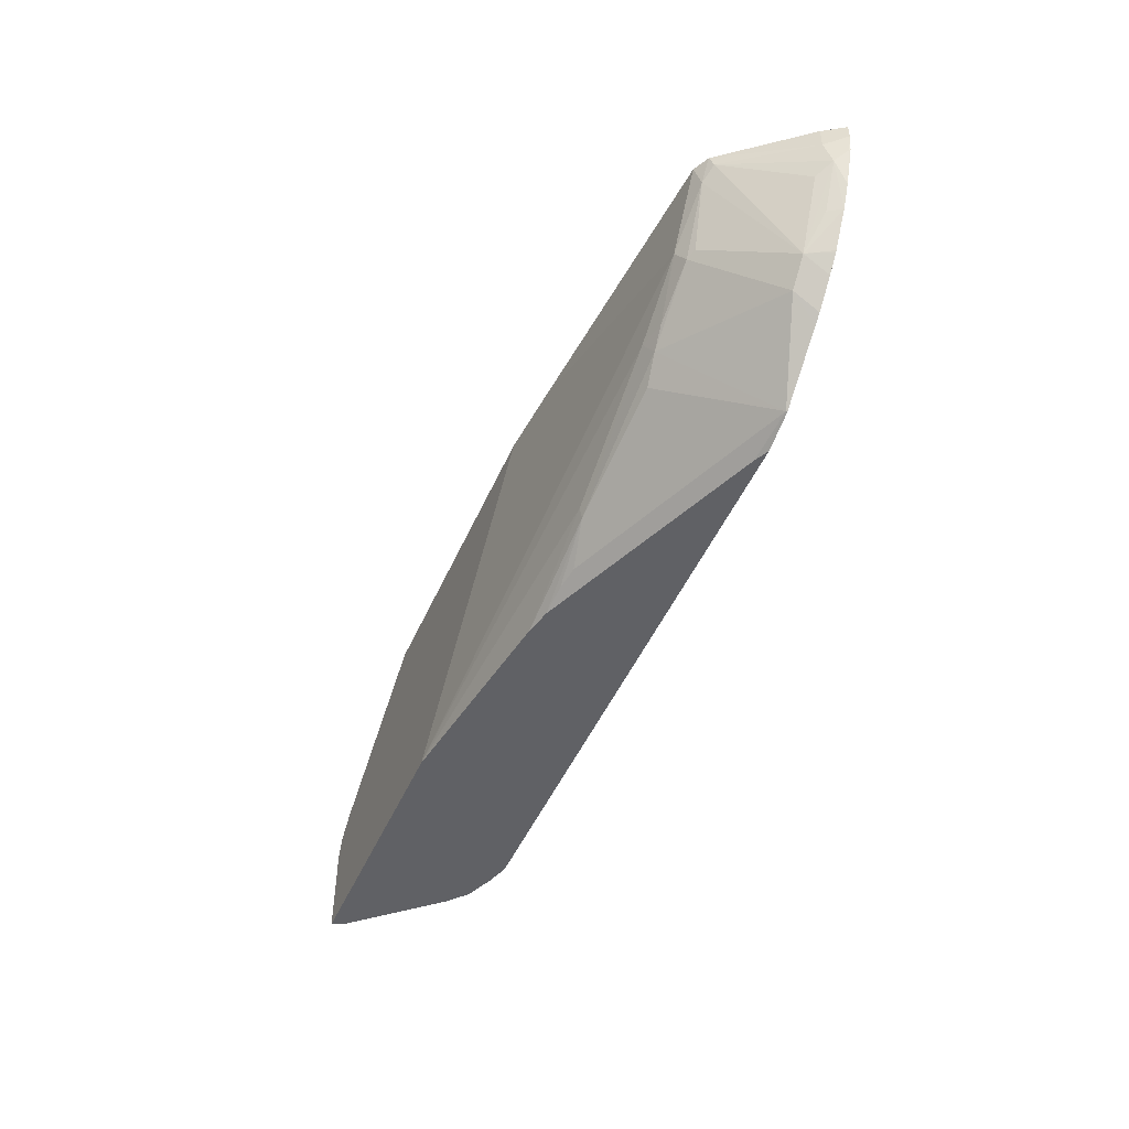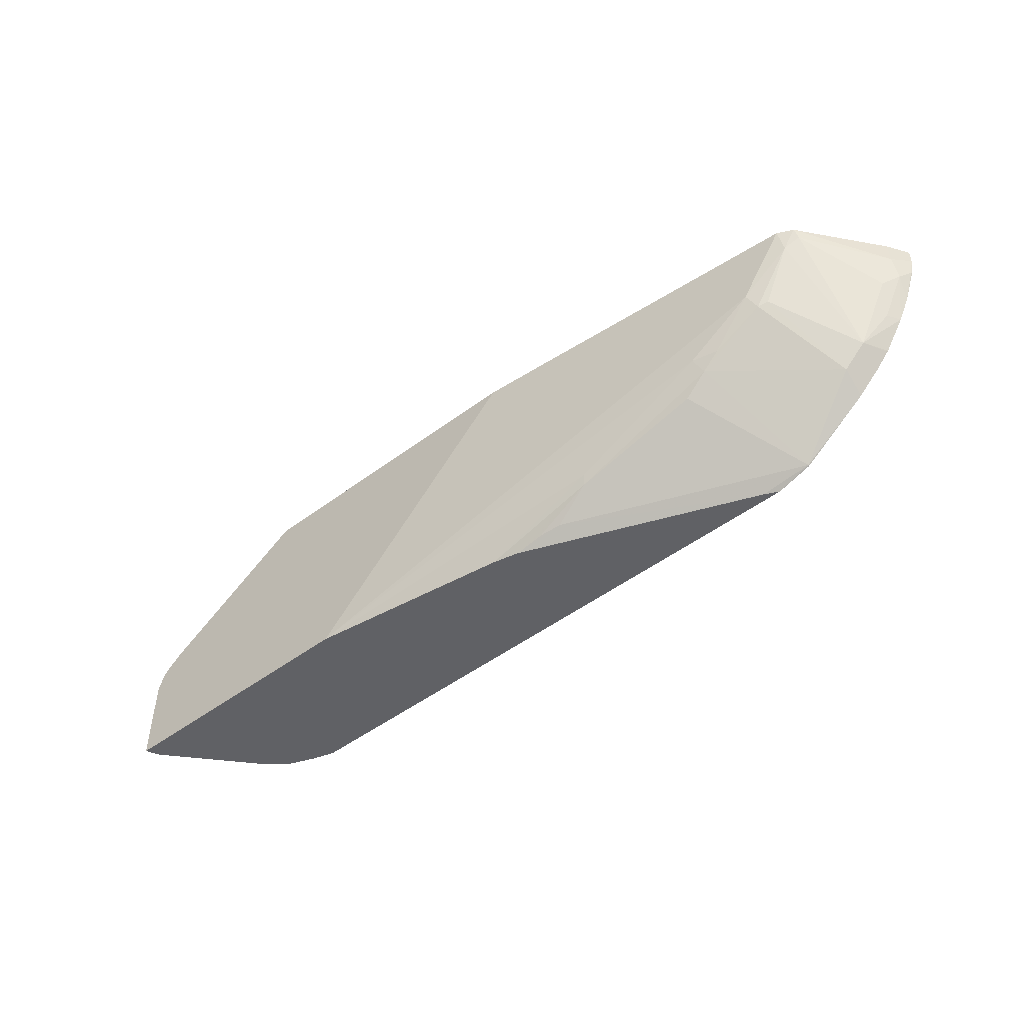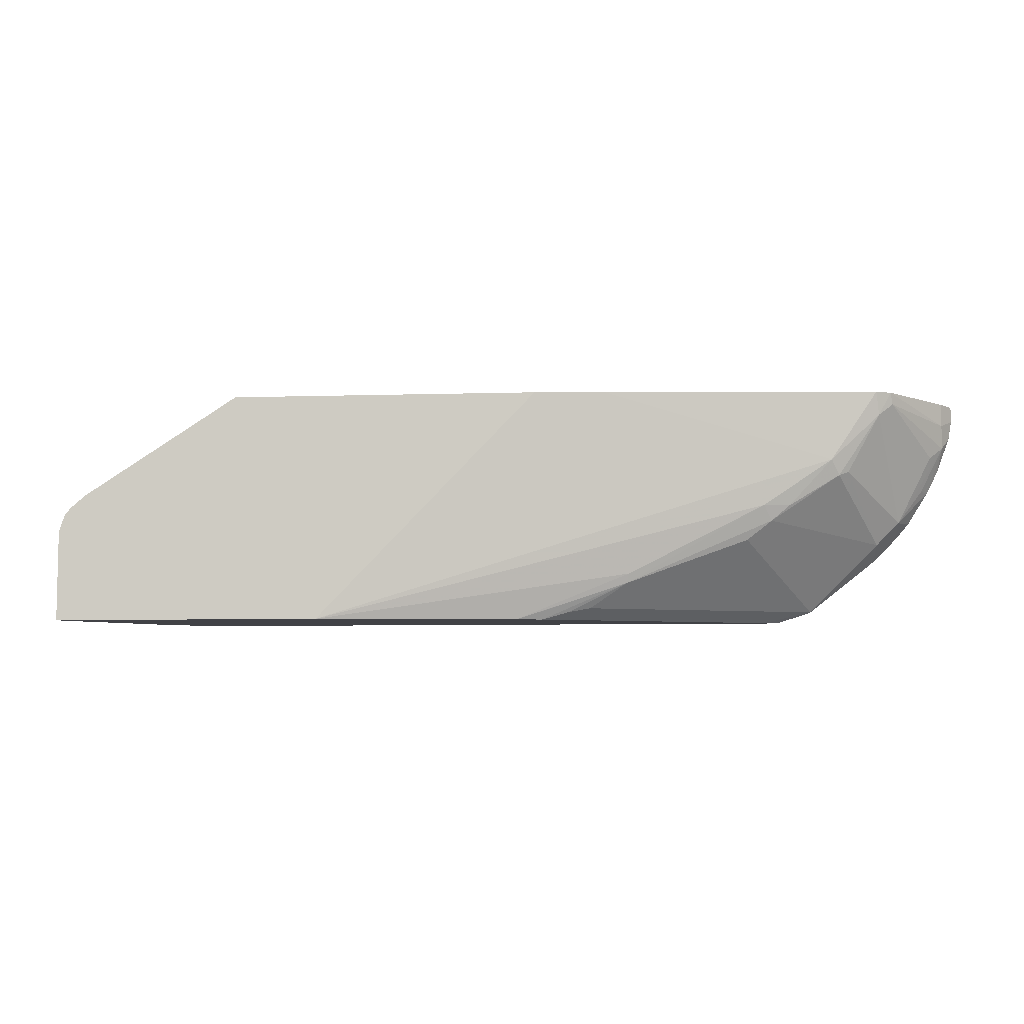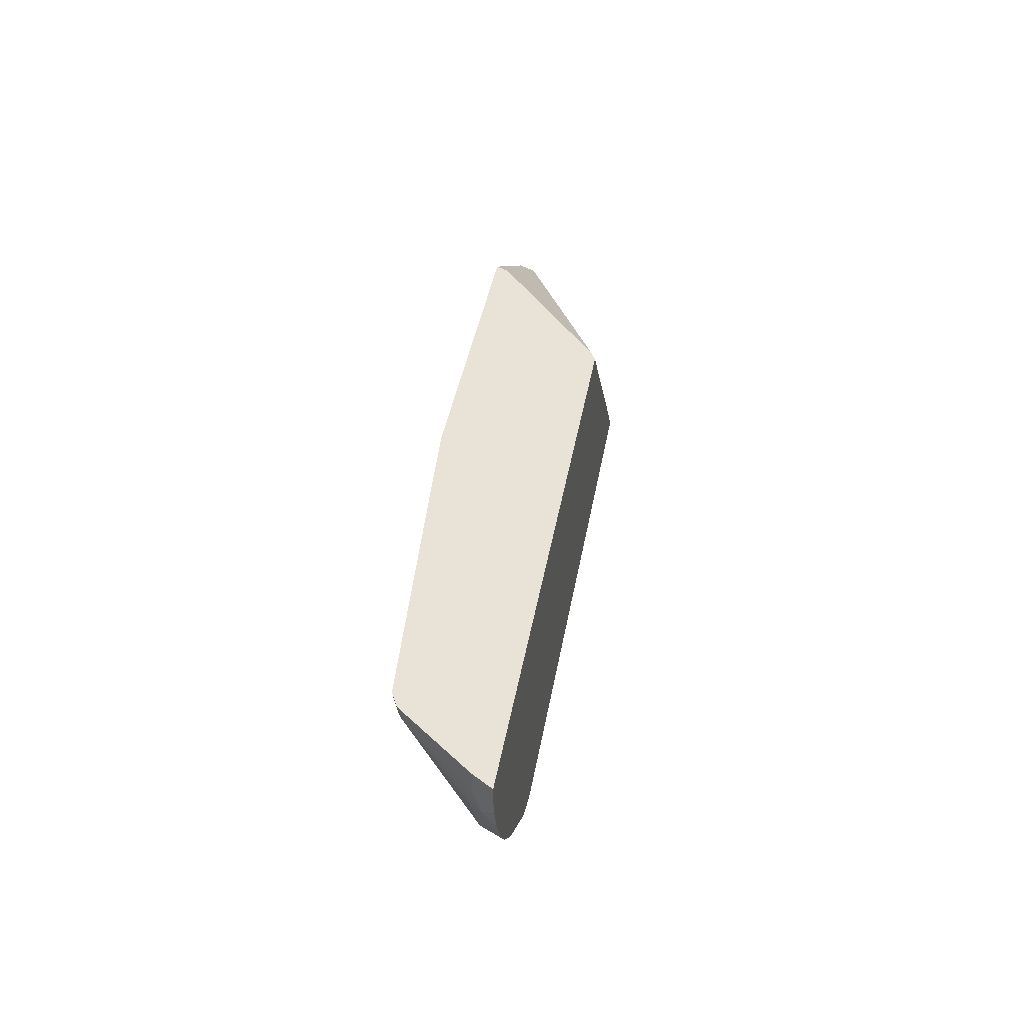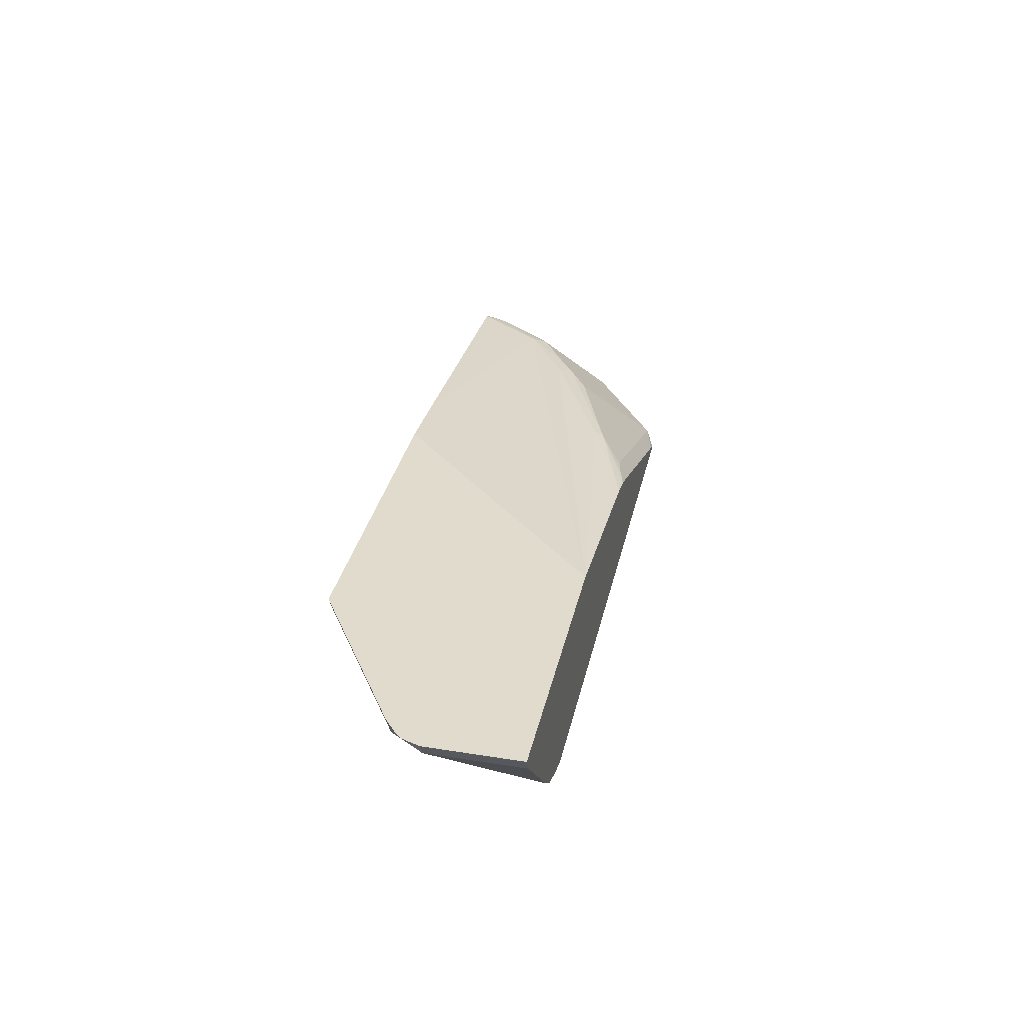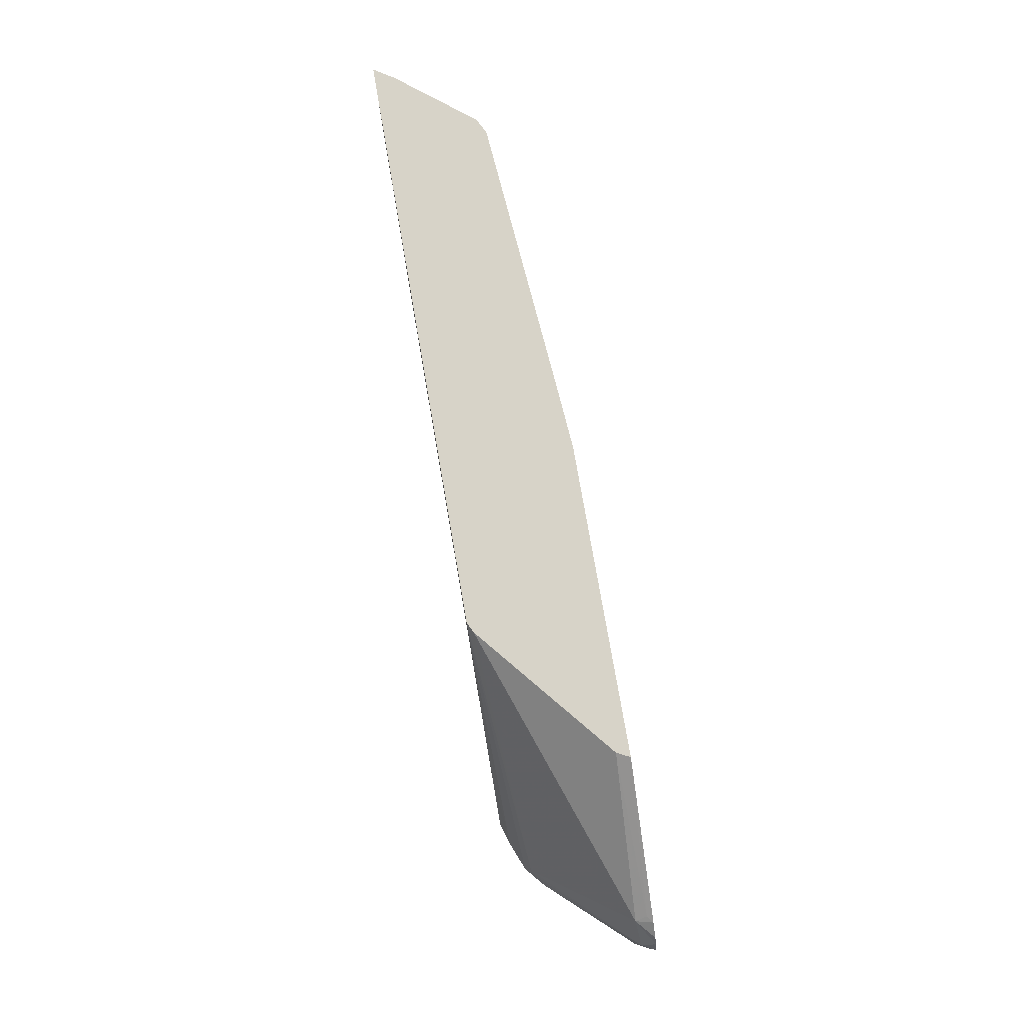
<metadata>
{"format":"obj","ext":"obj","renderer":"f3d","projection":"perspective","resolution":1024,"background":"white","views":[{"elev":-48.2,"azim":-113.1,"up":"+Z"},{"elev":-48.8,"azim":-140.2,"up":"+Z"},{"elev":-6.6,"azim":-174.7,"up":"+Z"},{"elev":41.4,"azim":-80.0,"up":"+Z"},{"elev":33.3,"azim":102.4,"up":"+Y"},{"elev":77.2,"azim":80.2,"up":"+Z"}]}
</metadata>
<code>
v -0.09066 0.02573 -0.1865
v -0.09074 0.02573 -0.1036
v -0.09674 0.01381 -0.1036
v -0.09658 0.01405 -0.1865
v -0.3349 0.02573 -0.1865
v -0.09608 0.02573 -0.08786
v -0.09674 0.01377 -0.1865
v -0.1192 0.01035 -0.0725
v -0.1813 -0.07249 -0.1761
v -0.1838 -0.07763 -0.1865
v -0.1656 -0.06205 -0.1865
v -0.5178 -5.43e-05 -0.1865
v -0.5178 -7.31e-06 -0.1864
v -0.6213 -7.31e-06 -0.145
v -0.7457 -7.31e-06 -0.08287
v -0.8078 -7.31e-06 -0.04143
v -0.5366 0.02573 0.02068
v -0.1019 0.02573 -0.08119
v -0.1155 0.02573 -0.06985
v -0.1217 0.0207 -0.06733
v -0.2625 0.0138 0.02068
v -0.3867 -0.08976 0.02068
v -0.1839 -0.07772 -0.1865
v -0.3957 -0.09427 0.02068
v -0.5411 -0.005223 -0.1865
v -0.6195 -0.002968 -0.1534
v -0.7526 -0.006915 -0.09666
v -0.769 -0.005188 -0.08287
v -0.8147 -0.006915 -0.05524
v -0.8518 -0.005188 -1.329e-05
v -0.8493 -7.31e-06 0.02068
v -0.6006 0.0207 0.02068
v -0.2565 0.02573 0.02068
v -0.2097 -0.08808 -0.1865
v -0.4176 -0.09428 0.02068
v -0.3922 -0.09428 0.01354
v -0.2854 -0.09428 -0.1161
v -0.2099 -0.08814 -0.1865
v -0.5851 -0.01037 -0.1761
v -0.5661 -0.006915 -0.1795
v -0.7483 -0.08809 -0.1865
v -0.7922 -0.09321 -0.1761
v -0.7301 -0.01037 -0.1139
v -0.8544 -0.07249 -0.1139
v -0.8234 -0.01037 -0.0518
v -0.8631 -0.006915 0.02068
v -0.8751 -0.07249 -0.09321
v -0.8648 -0.01037 0.01035
v -0.93 -0.09428 0.02068
v -0.2298 -0.09428 -0.1865
v -0.7607 -0.09428 -0.1865
v -0.792 -0.09428 -0.1766
v -0.8453 -0.09428 -0.1343
v -0.8441 -0.09321 -0.1346
v -0.853 -0.09428 -0.1281
v -0.9183 -0.07594 -1.329e-05
v -0.9183 -0.07594 0.02068
v -0.8737 -0.09428 -0.1074
v -0.8855 -0.09321 -0.09321
v -0.8868 -0.09428 -0.09214
v -0.9055 -0.09428 -0.06216
v -0.8984 -0.08285 -0.06216
v -0.9192 -0.08285 -0.02072
v -0.9062 -0.07249 -0.03109
v -0.93 -0.09428 0.006761
v -0.9269 -0.09321 -0.01036
v -0.9157 -0.09428 -0.04143
v -0.9275 -0.09428 -0.009303
f 30 48 46
f 35 49 65
f 35 65 68
f 35 68 67
f 35 67 61
f 35 61 60
f 35 55 53
f 35 58 55
f 35 53 52
f 35 52 51
f 35 51 50
f 30 47 48
f 35 50 37
f 35 60 58
f 30 45 47
f 26 42 43
f 29 45 30
f 29 44 45
f 27 29 28
f 27 44 29
f 27 42 44
f 27 43 42
f 26 43 27
f 26 39 42
f 26 40 39
f 25 41 39
f 25 40 26
f 25 39 40
f 24 38 34
f 35 37 36
f 30 46 31
f 37 50 38
f 48 64 63
f 41 51 42
f 24 37 38
f 66 67 68
f 65 66 68
f 63 67 66
f 61 63 62
f 61 67 63
f 58 60 59
f 56 66 65
f 56 63 66
f 49 56 65
f 49 57 56
f 48 63 56
f 47 64 48
f 47 63 64
f 39 41 42
f 47 62 63
f 47 60 61
f 47 59 60
f 47 58 59
f 46 56 57
f 46 48 56
f 44 47 45
f 44 58 47
f 44 55 58
f 44 53 55
f 44 54 53
f 42 54 44
f 42 53 54
f 42 52 53
f 42 51 52
f 47 61 62
f 24 36 37
f 5 12 13
f 23 24 34
f 5 14 15
f 5 13 14
f 3 11 7
f 3 10 11
f 3 9 10
f 3 8 9
f 3 6 8
f 3 7 4
f 2 6 3
f 1 6 2
f 1 18 6
f 1 19 18
f 1 33 19
f 1 17 33
f 1 5 17
f 1 12 5
f 1 25 12
f 1 41 25
f 1 51 41
f 1 50 51
f 1 38 50
f 1 34 38
f 1 10 23
f 1 11 10
f 1 7 11
f 1 4 7
f 1 3 4
f 1 2 3
f 24 35 36
f 5 15 16
f 5 16 17
f 1 23 34
f 8 18 19
f 6 18 8
f 20 33 21
f 19 33 20
f 17 21 33
f 17 22 21
f 17 35 24
f 17 49 35
f 17 57 49
f 17 46 57
f 17 31 46
f 17 32 31
f 16 32 17
f 16 31 32
f 16 30 31
f 16 29 30
f 17 24 22
f 15 28 16
f 16 28 29
f 8 20 21
f 8 21 22
f 8 19 20
f 9 23 10
f 9 22 24
f 8 22 9
f 12 25 26
f 12 26 13
f 13 26 14
f 14 26 15
f 15 26 27
f 9 24 23
f 15 27 28

</code>
